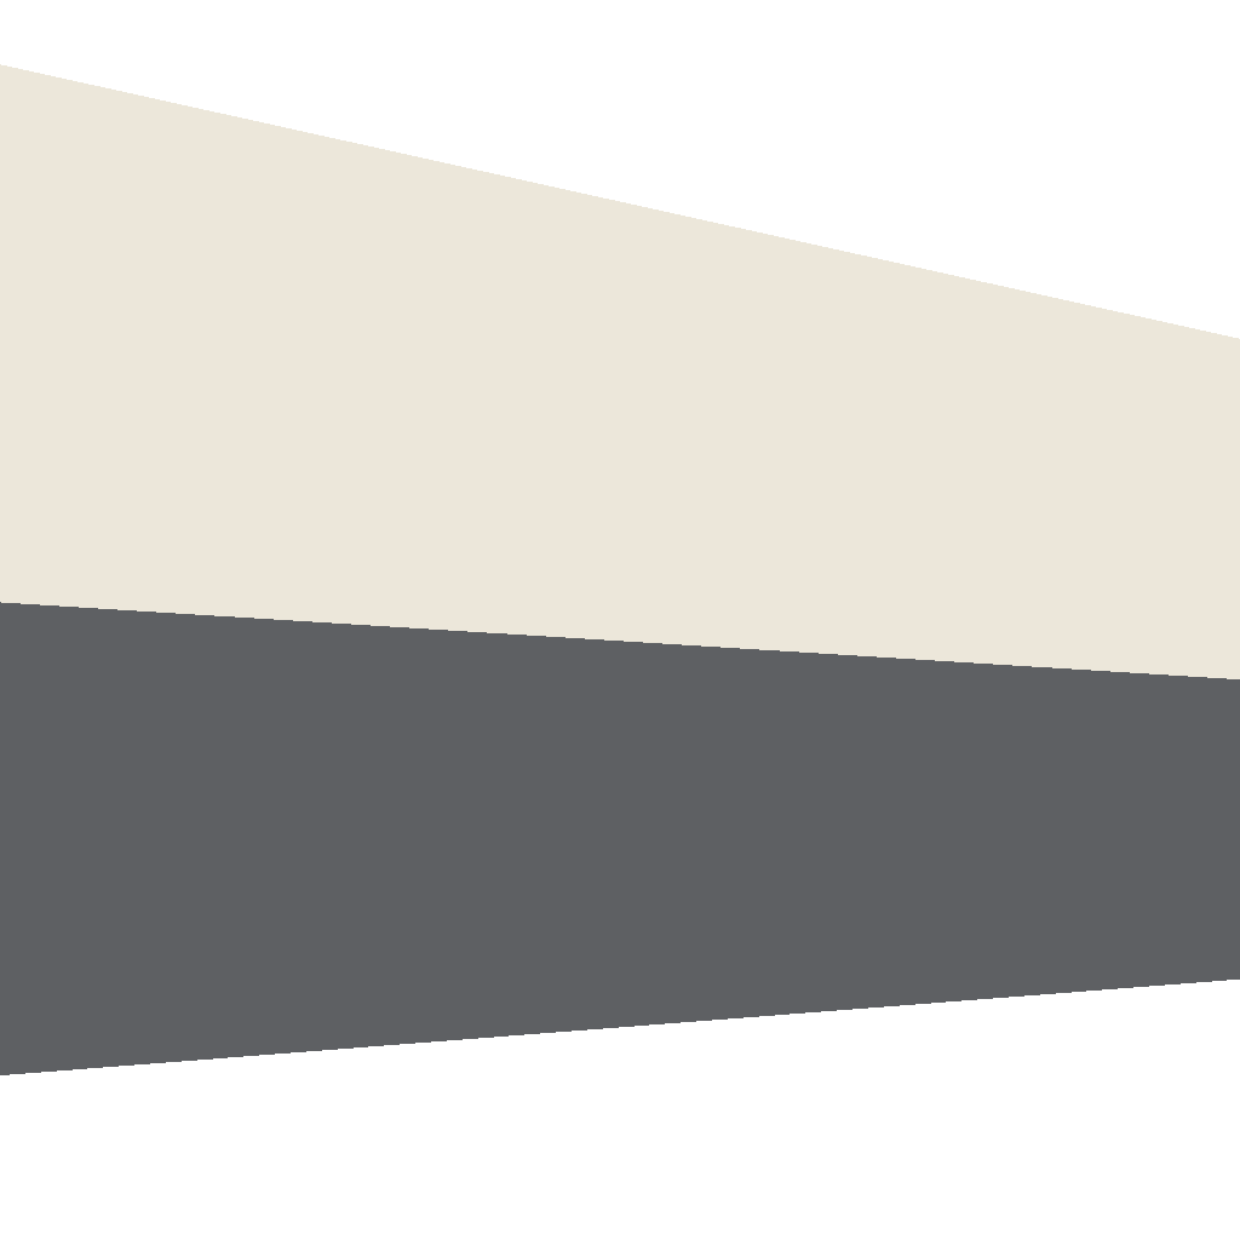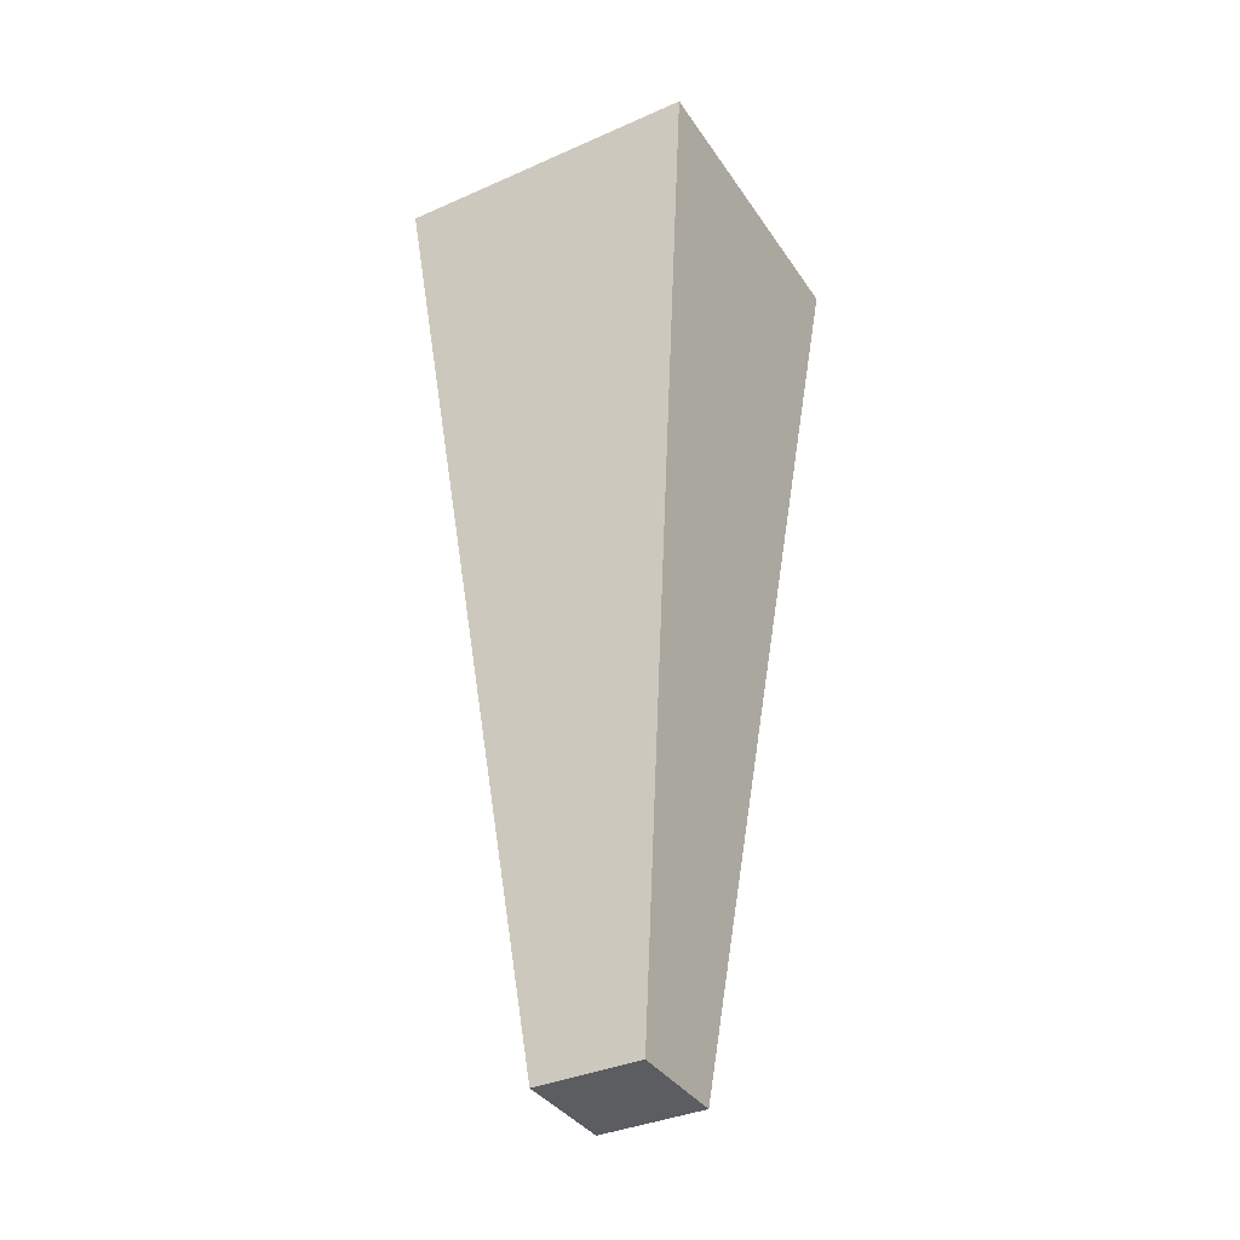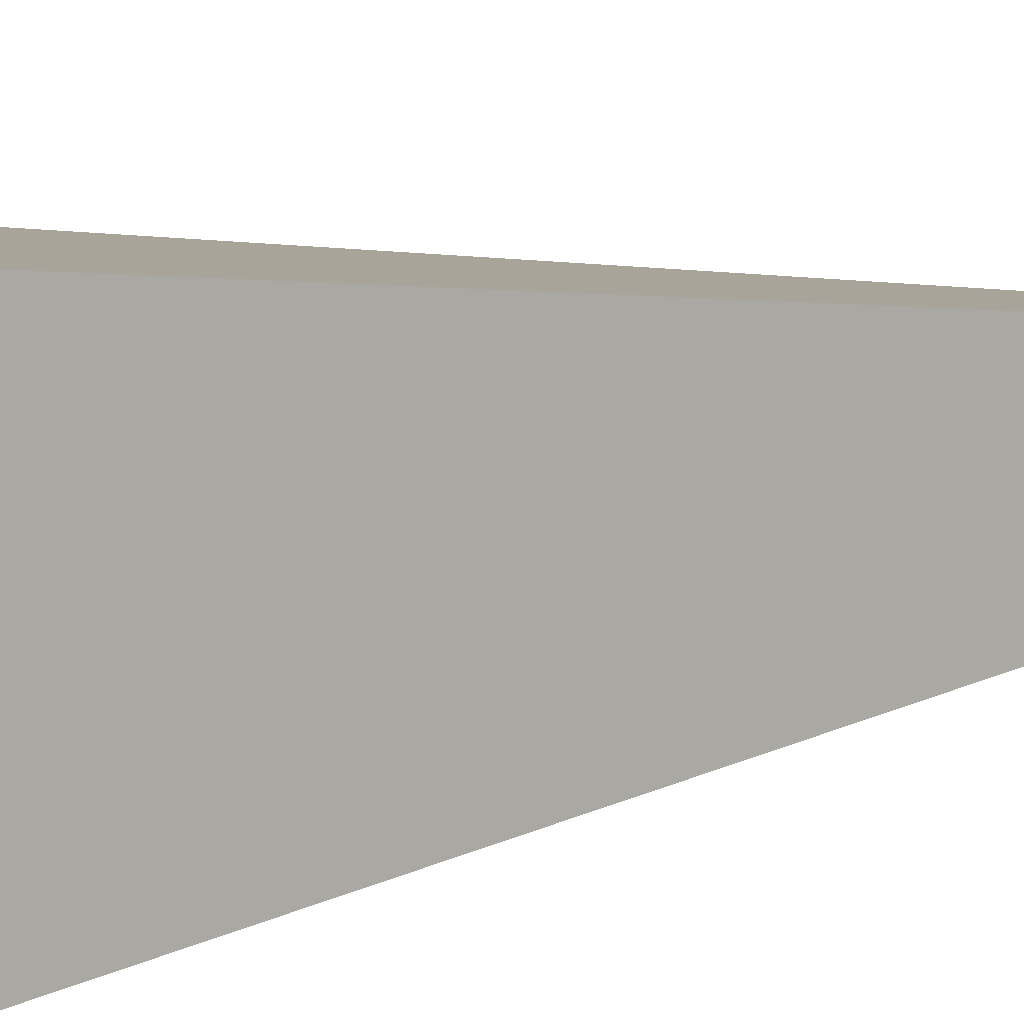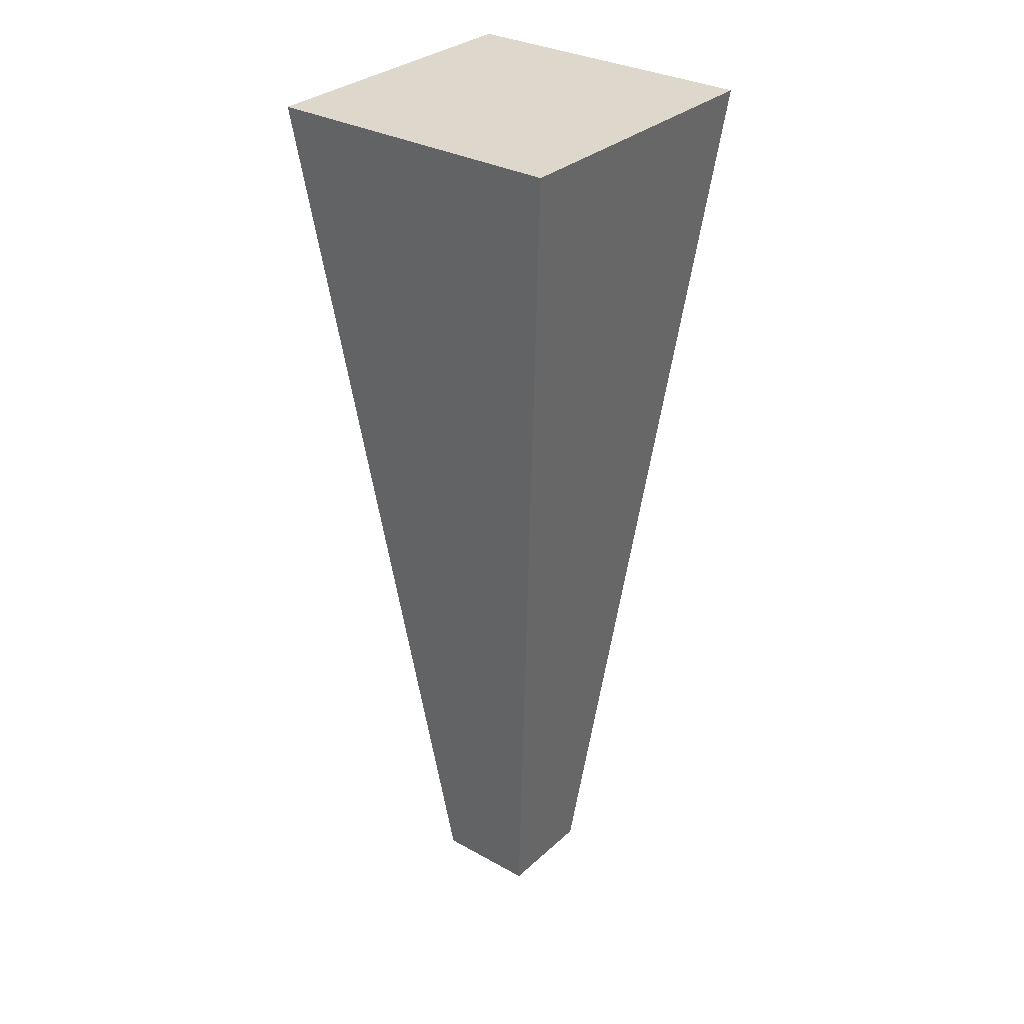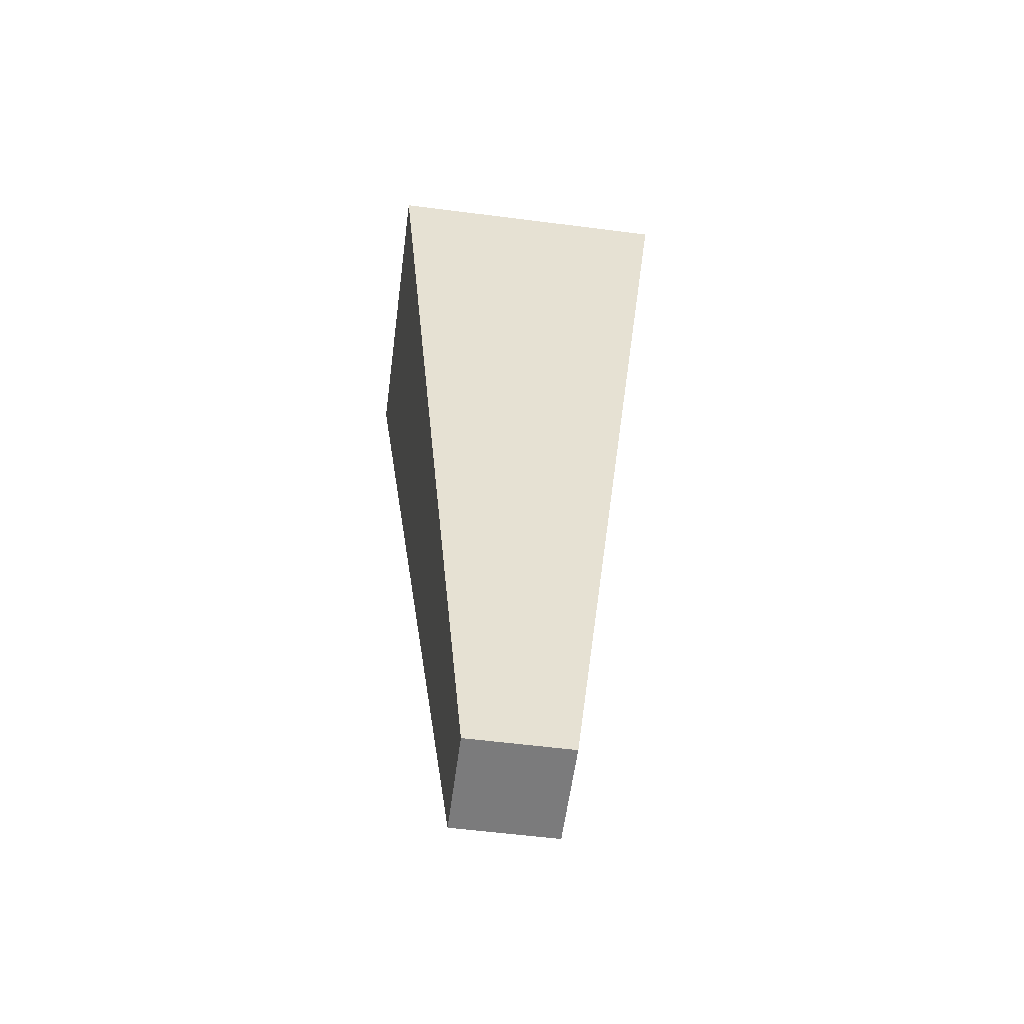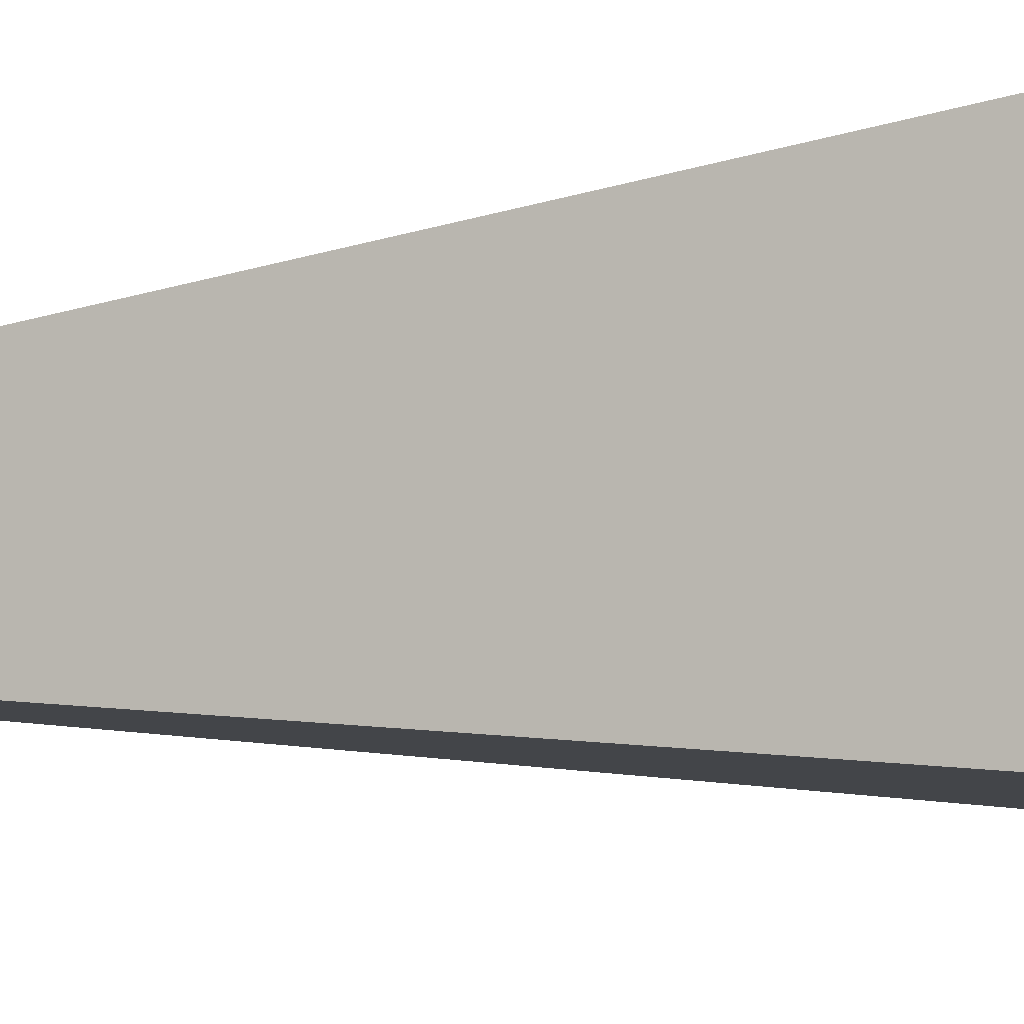
<metadata>
{"format":"obj","ext":"obj","renderer":"f3d","projection":"perspective","resolution":1024,"background":"white","views":[{"elev":47.6,"azim":95.4,"up":"+Y"},{"elev":-36.9,"azim":-60.3,"up":"+Z"},{"elev":9.4,"azim":55.7,"up":"+Y"},{"elev":31.2,"azim":-51.6,"up":"+Z"},{"elev":-58.5,"azim":-7.5,"up":"+Z"},{"elev":-8.3,"azim":-68.5,"up":"+Y"}]}
</metadata>
<code>
o Cube
v 1 1 0.001643
v 1 -1 0.001643
v 2.973 2.973 18.23
v 2.973 -2.973 18.23
v -1 1 0.001643
v -1 -1 0.001643
v -2.973 2.973 18.23
v -2.973 -2.973 18.23
f 1 5 7 3
f 4 3 7 8
f 8 7 5 6
f 6 2 4 8
f 2 1 3 4
f 6 5 1 2

</code>
